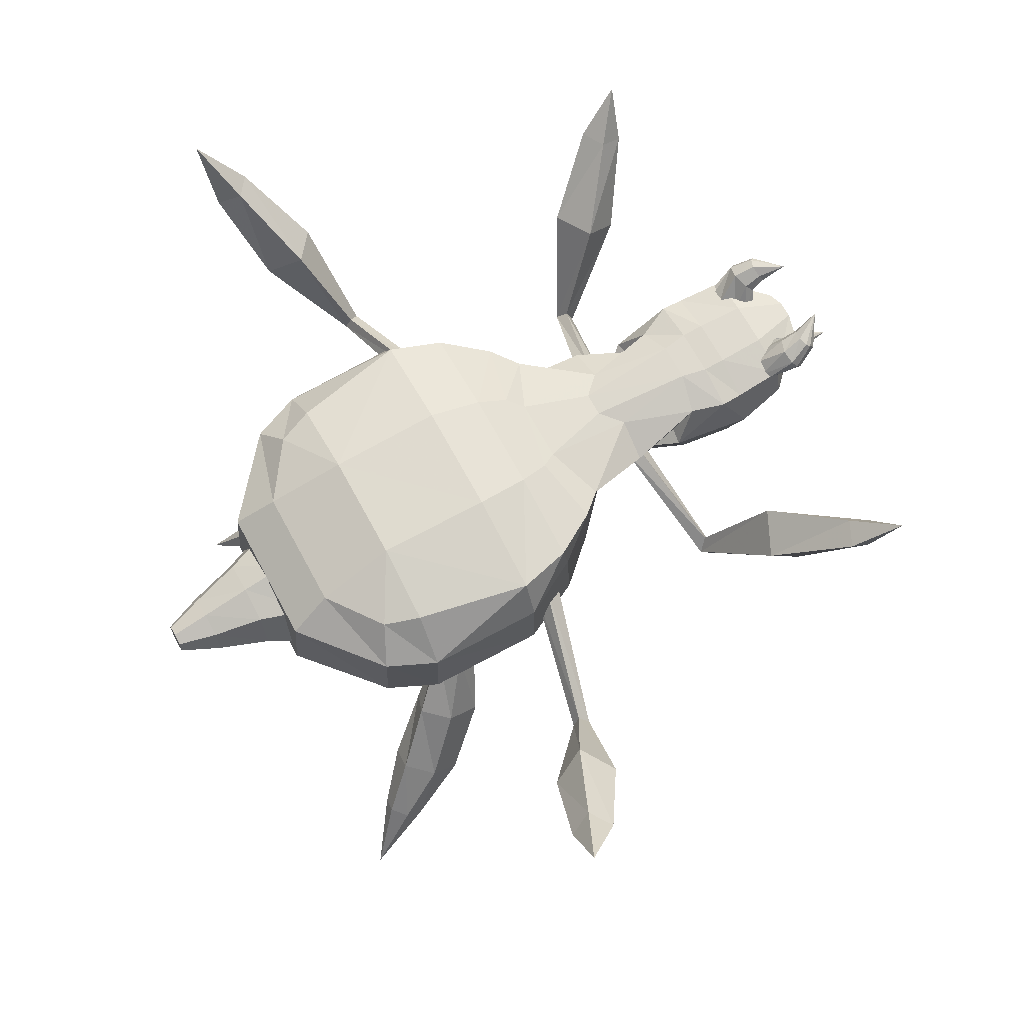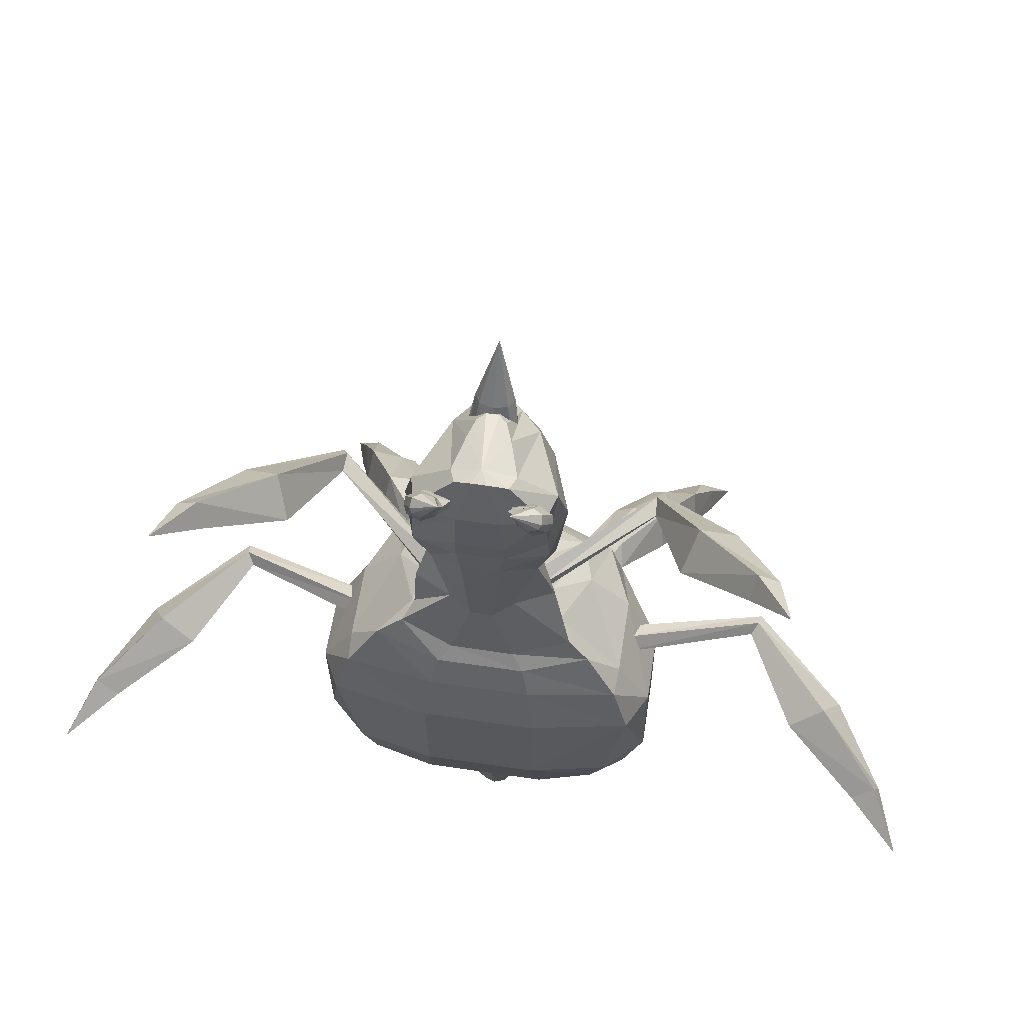
<metadata>
{"format":"obj","ext":"obj","renderer":"f3d","projection":"perspective","resolution":1024,"background":"white","views":[{"elev":67.8,"azim":61.7,"up":"+Z"},{"elev":57.3,"azim":8.9,"up":"+Y"}]}
</metadata>
<code>
o ariados
v -0.4544 1.37 -2.226
v -0.6121 1.387 -1.919
v -0.5493 1.884 -1.97
v -0.3389 1.639 -2.355
v 0.4117 1.66 -1.116
v 0.918 1.653 -1.371
v 0.6762 2.363 -1.573
v 0.7227 2.619 -1.121
v 1.158 0.782 -1.149
v 0.9886 0.9344 -1.39
v 0.2624 1.169 -2.494
v -0.2853 1.169 -2.494
v -0.1806 1.393 -2.442
v 0.1358 1.393 -2.443
v -0.6589 1.146 -2.209
v -0.4421 0.4903 -1.007
v -0.1785 1.393 -1.051
v -0.4528 1.66 -1.114
v -0.2657 2.724 -0.9416
v 0.8489 1.032 -1.799
v 0.5688 1.387 -1.921
v 0.5333 1.882 -1.977
v -0.8752 1.032 -1.796
v -1.006 0.9344 -1.387
v -0.9597 1.653 -1.369
v 0.2376 2.724 -0.9414
v 0.4068 0.4903 -1.001
v 0.2129 1.65 -2.516
v 0.3151 1.639 -2.353
v 0.6319 1.146 -2.211
v -1.147 0.782 -1.147
v -0.2443 1.651 -2.515
v 0.4101 1.37 -2.228
v -0.6849 2.618 -1.122
v -0.7472 2.363 -1.573
v 0.1379 1.393 -1.051
v 0.3551 4.544 -1.028
v 0.426 4.475 -1.253
v -0.01031 4.651 -1.196
v 0.8171 3.982 -0.9954
v 0.923 3.992 -1.378
v 0.8486 3.344 -1.066
v 1.036 3.365 -1.56
v 0.8645 3.062 -1.071
v 0.8911 2.336 -1.618
v 0.7151 2.58 -2.29
v 0.09898 4.605 -0.9952
v 0.2885 3.964 -0.8577
v 0.3107 3.348 -0.8884
v 0.3079 3.058 -0.9203
v 0.7325 3.317 -2.455
v 0.5568 3.984 -2.312
v -0.1163 4.605 -0.9953
v -0.3 3.964 -0.8581
v -0.3147 3.349 -0.8879
v -0.3191 3.059 -0.9198
v 0.2737 4.519 -1.744
v -0.3273 4.544 -1.028
v -0.8472 3.981 -0.9954
v -0.8913 3.345 -1.064
v -0.8976 3.064 -1.07
v 0.489 2.505 -2.653
v 0.4884 3.348 -2.788
v -0.4081 4.475 -1.253
v -0.9388 3.99 -1.38
v -1.072 3.365 -1.56
v -0.9262 2.337 -1.616
v 0.1797 4.542 -1.983
v 0.2971 4.062 -2.549
v -0.2851 4.519 -1.739
v -0.568 3.984 -2.312
v -0.7618 3.318 -2.459
v -0.7496 2.581 -2.288
v 0.1506 2.451 -2.856
v -0.2059 4.541 -1.988
v -0.3423 4.062 -2.553
v -0.5105 3.349 -2.786
v -0.5128 2.506 -2.652
v 0.1347 3.304 -2.988
v 0.07387 4.581 -2.074
v 0.09916 4.12 -2.693
v -0.09672 4.58 -2.074
v -0.1382 4.12 -2.693
v -0.191 3.305 -2.987
v -0.1942 2.451 -2.856
v 0.1652 4.64 -2.171
v 0.2408 4.603 -2.31
v 0.006733 5.507 -2.528
v 0.4422 3.154 -1.81
v 0.3604 2.84 -2.309
v 0.1653 4.557 -2.465
v 0.313 3.351 -1.764
v -0.05777 2.882 -2.488
v -0.01682 4.542 -2.536
v -0.01703 4.664 -2.103
v -0.4814 2.838 -2.308
v -0.1991 4.565 -2.468
v -0.04416 3.685 -1.674
v -0.5551 3.16 -1.817
v -0.2745 4.615 -2.314
v -0.1992 4.649 -2.174
v -0.4158 3.369 -1.77
v -0.5083 4.418 -0.6267
v -0.4602 4.463 -0.6921
v -0.4239 4.766 -0.4924
v -0.4338 4.282 -0.8162
v -0.2579 4.073 -1.057
v -0.3553 4.258 -0.9315
v -0.5197 4.345 -0.8932
v -0.5247 4.544 -0.7703
v -0.4983 4.202 -0.7278
v -0.3541 3.952 -1.065
v -0.5963 4.17 -1.098
v -0.7269 4.38 -0.9525
v -0.6802 4.583 -0.7742
v -0.6563 4.388 -0.5534
v -0.803 3.86 -1.097
v -0.9095 4.301 -0.8909
v -0.7899 4.557 -0.7161
v -0.6943 4.125 -0.6648
v -0.5327 3.777 -0.996
v -0.8215 3.846 -1.024
v -0.9242 4.226 -0.8159
v -0.8061 4.48 -0.6153
v -0.7735 4.431 -0.5726
v -0.7167 3.778 -1.034
v -0.8744 4.159 -0.7256
v 0.4471 4.769 -0.492
v 0.4773 4.466 -0.6919
v 0.5246 4.42 -0.6267
v 0.5341 4.346 -0.8932
v 0.3674 4.263 -0.931
v 0.2666 4.08 -1.056
v 0.4472 4.285 -0.816
v 0.5431 4.545 -0.7703
v 0.3604 3.957 -1.064
v 0.5103 4.204 -0.7278
v 0.7418 4.378 -0.9532
v 0.6063 4.171 -1.098
v 0.6994 4.581 -0.7747
v 0.6721 4.387 -0.5538
v 0.923 4.295 -0.8922
v 0.7977 3.855 -1.099
v 0.8087 4.553 -0.717
v 0.5357 3.779 -0.9961
v 0.7049 4.123 -0.6654
v 0.9364 4.219 -0.8172
v 0.8257 3.841 -1.025
v 0.8236 4.475 -0.6163
v 0.7901 4.427 -0.5734
v 0.8854 4.153 -0.7268
v 0.7296 3.776 -1.034
v -1.212 0.5255 -2.904
v -1.377 0.5732 -2.289
v 0.9976 0.9197 -1.404
v 1.852 -0.05337 -1.302
v 1.43 0.4887 -1.079
v 2.285 -0.8261 -1.343
v 1.833 -0.1213 -0.9196
v -1.562 -0.001333 -3.19
v -0.5133 0.5739 -3.184
v -1.732 -0.7661 -3.343
v -0.5952 -0.001333 -3.592
v 2.283 -0.8261 -2.312
v 1.85 -0.001334 -2.328
v 1.312 0.5732 -2.293
v -1.916 -0.001333 -2.323
v -2.35 -0.8261 -2.306
v 0.5531 0.2771 -0.8755
v 0.6535 -0.1213 -0.7373
v 0.7293 -0.8261 -0.6007
v 2.04 -0.8261 -0.8467
v -2.348 -0.8261 -1.337
v -2.099 -0.8261 -0.8425
v -1.893 -0.1213 -0.9161
v -1.914 -0.05336 -1.297
v -1.491 0.4887 -1.077
v 1.66 -0.7661 -3.347
v 1.492 -0.001334 -3.193
v 1.143 0.5255 -2.907
v -1.039 0.9197 -1.4
v -0.6119 0.2771 -0.8746
v -0.7104 -0.1213 -0.736
v -0.7854 -0.8261 -0.5992
v 0.4416 0.5739 -3.184
v 0.5841 -0.7661 -4.01
v 0.5228 -0.001333 -3.593
v -0.6575 -0.7661 -4.009
v -1.798 -2.362 -3.604
v -2.335 -2.384 -2.364
v -2.335 -2.358 -1.426
v -0.768 -2.323 -0.6891
v 0.7087 -2.323 -0.6892
v 1.739 -2.334 -0.9043
v 2.276 -2.358 -1.427
v 2.275 -2.384 -2.365
v 1.738 -2.362 -3.604
v 0.7085 -2.349 -4.22
v -1.798 -2.334 -0.9042
v -0.7679 -2.349 -4.22
v 1.564 -2.805 -0.9985
v 1.566 -2.956 -3.618
v -1.624 -2.805 -0.9985
v -1.623 -2.956 -3.618
v 0.562 -2.939 -3.966
v 1.991 -3.013 -1.415
v 0.7955 -3.348 -1.064
v 0.9116 -3.973 -2.406
v 0.9116 -3.901 -1.446
v -0.9709 -3.901 -1.446
v -0.9709 -3.973 -2.406
v -0.6609 -3.769 -3.377
v 0.6016 -3.769 -3.377
v -0.6213 -2.939 -3.966
v -0.8548 -3.348 -1.064
v -2.05 -3.013 -1.415
v 1.991 -3.04 -2.353
v -2.05 -3.04 -2.353
v 0.6642 -3.576 -1.594
v 0.9516 -3.566 -2.221
v -0.02965 -3.566 -2.221
v 0.4253 -4.245 -1.699
v 0.6138 -4.259 -2.127
v 0.6642 -3.561 -2.786
v 0.4253 -4.273 -2.555
v -0.02965 -3.569 -3.015
v -0.02965 -4.278 -2.706
v -0.02965 -3.568 -1.365
v -0.02965 -4.241 -1.562
v -0.7235 -3.561 -2.786
v -0.4846 -4.273 -2.555
v -0.7235 -3.576 -1.594
v -0.4846 -4.245 -1.699
v -1.011 -3.566 -2.221
v -0.6731 -4.259 -2.127
v 0.3909 -4.906 -2.106
v 0.2677 -4.914 -2.344
v -0.02965 -4.917 -2.442
v 0.2677 -4.898 -1.868
v -0.327 -4.914 -2.344
v -0.4502 -4.906 -2.106
v -0.327 -4.898 -1.868
v -0.02965 -4.895 -1.77
v 0.1131 -5.413 -2.204
v 0.1722 -5.409 -2.09
v -0.02965 -5.409 -2.09
v -0.02965 -5.414 -2.251
v 0.1131 -5.405 -1.976
v -0.1724 -5.413 -2.204
v -0.02965 -5.403 -1.928
v -0.2315 -5.409 -2.09
v -0.1724 -5.405 -1.976
v 1.347 -1.954 -3.989
v 1.607 -1.714 -3.948
v 1.233 -1.599 -3.709
v 1.061 -1.805 -3.68
v 1.06 -1.733 -4.43
v 1.151 -1.86 -4.255
v 0.06935 -1.746 -4.001
v 0.000947 -1.67 -4.088
v 1.565 -1.459 -4.214
v 1.227 -1.619 -4.363
v 0.1141 -1.615 -4.057
v 1.182 -1.601 -3.731
v 2.091 -1.725 -5
v 1.643 -1.904 -5.157
v 1.834 -2.525 -4.726
v 2.156 -2.178 -4.716
v 1.36 -2.114 -5.202
v 1.51 -2.418 -4.968
v 2.545 -2.345 -5.85
v 2.082 -2.572 -5.963
v 2.582 -2.718 -5.572
v 2.278 -3.067 -5.51
v 1.899 -2.669 -6.003
v 1.937 -3.042 -5.725
v 2.427 -3.515 -6.323
v 2.621 -3.526 -6.194
v 2.811 -3.344 -6.253
v 2.804 -3.12 -6.462
v 2.611 -3.14 -6.57
v 2.422 -3.322 -6.511
v 3.05 -4 -7.078
v -1.128 -1.804 -3.676
v -1.292 -1.594 -3.713
v -1.667 -1.698 -3.958
v -1.415 -1.947 -3.988
v -0.05568 -1.711 -4.063
v -0.1284 -1.783 -3.976
v -1.21 -1.865 -4.252
v -1.111 -1.744 -4.427
v -1.239 -1.599 -3.734
v -0.1676 -1.653 -4.035
v -1.275 -1.624 -4.365
v -1.611 -1.45 -4.228
v -1.683 -1.911 -5.163
v -2.129 -1.714 -5.021
v -2.214 -2.159 -4.729
v -1.904 -2.517 -4.726
v -1.572 -2.425 -4.962
v -1.406 -2.13 -5.198
v -2.126 -2.58 -5.967
v -2.584 -2.336 -5.868
v -2.64 -2.702 -5.584
v -2.348 -3.059 -5.509
v -2.002 -3.049 -5.717
v -1.946 -2.683 -6.001
v -2.691 -3.52 -6.192
v -2.494 -3.518 -6.317
v -2.873 -3.333 -6.259
v -2.66 -3.142 -6.575
v -2.855 -3.113 -6.472
v -2.478 -3.329 -6.508
v -3.116 -3.996 -7.076
v 1.748 -0.1921 -1.867
v 1.773 -0.3899 -1.736
v 3.621 -0.8133 -2.58
v 3.706 -0.6879 -2.707
v 1.655 -0.5165 -1.923
v 1.683 -0.2974 -2.1
v 3.741 -0.796 -2.886
v 3.641 -0.9039 -2.746
v 4.516 -1.684 -1.685
v 4.312 -1.219 -1.409
v 4.76 -0.8946 -1.546
v 4.994 -1.339 -1.927
v 5.605 -1.448 -0.7078
v 5.685 -1.736 -0.8832
v 5.444 -1.971 -0.8
v 5.306 -1.661 -0.6429
v 5.994 -1.98 -0.03825
v -3.754 -0.6801 -2.737
v -3.672 -0.8069 -2.61
v -1.875 -0.4017 -1.748
v -1.848 -0.2026 -1.877
v -3.689 -0.8957 -2.777
v -3.786 -0.7864 -2.917
v -1.778 -0.3057 -2.11
v -1.754 -0.5266 -1.934
v -4.355 -1.217 -1.439
v -4.558 -1.681 -1.717
v -5.038 -1.336 -1.956
v -4.804 -0.8926 -1.575
v -5.713 -1.738 -0.8947
v -5.632 -1.449 -0.7212
v -5.469 -1.971 -0.8154
v -5.331 -1.661 -0.6611
v -5.998 -1.981 -0.03844
v -2.121 2.25 -2.752
v -2.143 2.158 -2.516
v -0.7238 1.711 -1.315
v -0.5847 1.832 -1.428
v -2.246 2.045 -2.698
v -2.199 2.114 -2.886
v -0.5212 1.574 -1.559
v -0.7299 1.533 -1.363
v -2.59 2.775 -1.252
v -3.162 2.526 -1.433
v -3.248 2.988 -1.803
v -2.762 3.246 -1.632
v -3.844 3.6 -0.781
v -3.558 3.786 -0.7171
v -3.819 3.314 -0.5864
v -3.482 3.466 -0.5398
v -4.016 3.893 -0.06437
v 0.5343 1.826 -1.478
v 0.6679 1.702 -1.375
v 2.106 2.15 -2.461
v 2.093 2.237 -2.7
v 0.6788 1.529 -1.402
v 0.51 1.585 -1.609
v 2.177 2.099 -2.828
v 2.217 2.034 -2.637
v 3.116 2.554 -1.391
v 2.543 2.809 -1.223
v 2.718 3.266 -1.618
v 3.205 3.002 -1.777
v 3.501 3.838 -0.7115
v 3.789 3.651 -0.7658
v 3.762 3.371 -0.5624
v 3.424 3.524 -0.525
v 3.958 3.97 -0.06227
f 2 3 4
f 1 2 4
f 6 7 8
f 5 6 8
f 33 29 22
f 21 33 22
f 18 34 35
f 25 18 35
f 198 200 188
f 186 198 188
f 192 193 171
f 184 192 171
f 13 11 12
f 13 14 11
f 32 14 13
f 32 28 14
f 17 26 19
f 17 36 26
f 16 36 17
f 16 27 36
f 26 5 8
f 26 36 5
f 27 5 36
f 27 9 5
f 6 5 9
f 9 10 6
f 21 6 10
f 21 22 6
f 7 6 22
f 20 21 10
f 20 30 21
f 33 21 30
f 30 14 33
f 11 14 30
f 14 29 33
f 14 28 29
f 3 25 35
f 3 2 25
f 24 25 2
f 24 18 25
f 31 18 24
f 31 16 18
f 17 18 16
f 17 19 18
f 34 18 19
f 2 23 24
f 2 15 23
f 1 15 2
f 1 13 15
f 13 1 4
f 4 32 13
f 13 12 15
f 174 192 184
f 174 199 192
f 191 199 174
f 174 173 191
f 168 191 173
f 168 190 191
f 189 190 168
f 168 162 189
f 188 189 162
f 188 200 189
f 186 197 198
f 186 178 197
f 164 197 178
f 164 196 197
f 195 196 164
f 164 158 195
f 172 195 158
f 172 194 195
f 193 194 172
f 172 171 193
f 37 41 38
f 37 40 41
f 47 40 37
f 47 48 40
f 53 48 47
f 53 54 48
f 58 54 53
f 58 59 54
f 64 59 58
f 64 65 59
f 49 40 48
f 49 42 40
f 50 42 49
f 50 44 42
f 26 44 50
f 26 8 44
f 55 48 54
f 55 49 48
f 56 49 55
f 56 50 49
f 19 50 56
f 19 26 50
f 60 54 59
f 60 55 54
f 61 55 60
f 61 56 55
f 34 56 61
f 34 19 56
f 69 57 52
f 69 68 57
f 81 68 69
f 81 80 68
f 83 80 81
f 83 82 80
f 76 82 83
f 76 75 82
f 71 75 76
f 71 70 75
f 85 28 32
f 85 74 28
f 84 74 85
f 84 79 74
f 83 79 84
f 83 81 79
f 27 157 9
f 27 169 157
f 16 169 27
f 16 182 169
f 31 182 16
f 31 177 182
f 169 159 157
f 169 170 159
f 182 170 169
f 182 183 170
f 177 183 182
f 177 175 183
f 170 172 159
f 170 171 172
f 183 171 170
f 183 184 171
f 175 184 183
f 175 174 184
f 185 12 11
f 185 161 12
f 187 161 185
f 187 163 161
f 186 163 187
f 186 188 163
f 210 208 209
f 210 211 208
f 216 211 210
f 216 218 211
f 191 218 216
f 191 190 218
f 212 208 211
f 212 213 208
f 214 213 212
f 214 205 213
f 200 205 214
f 200 198 205
f 217 208 213
f 212 211 218
f 215 193 192
f 215 207 193
f 210 207 215
f 210 209 207
f 217 209 208
f 217 206 209
f 196 206 217
f 196 195 206
f 42 41 40
f 42 43 41
f 44 43 42
f 44 45 43
f 8 45 44
f 8 7 45
f 22 45 7
f 22 46 45
f 29 46 22
f 29 62 46
f 28 62 29
f 28 74 62
f 63 62 74
f 63 51 62
f 52 51 63
f 63 69 52
f 79 69 63
f 79 81 69
f 74 79 63
f 46 43 45
f 46 51 43
f 62 51 46
f 84 76 83
f 84 77 76
f 85 77 84
f 85 78 77
f 32 78 85
f 32 4 78
f 73 78 4
f 73 72 78
f 66 72 73
f 73 67 66
f 3 67 73
f 3 35 67
f 34 67 35
f 34 61 67
f 66 67 61
f 61 60 66
f 65 66 60
f 60 59 65
f 4 3 73
f 72 77 78
f 72 71 77
f 76 77 71
f 175 173 174
f 175 176 173
f 177 176 175
f 177 181 176
f 31 181 177
f 31 24 181
f 23 181 24
f 23 154 181
f 153 154 23
f 153 160 154
f 161 160 153
f 161 163 160
f 162 160 163
f 162 167 160
f 168 167 162
f 168 173 167
f 176 167 173
f 176 154 167
f 181 154 176
f 160 167 154
f 163 188 162
f 153 12 161
f 153 15 12
f 23 15 153
f 187 178 186
f 187 179 178
f 185 179 187
f 185 180 179
f 11 180 185
f 11 30 180
f 20 180 30
f 20 166 180
f 155 166 20
f 155 156 166
f 157 156 155
f 157 159 156
f 158 156 159
f 158 165 156
f 164 165 158
f 164 178 165
f 179 165 178
f 179 166 165
f 180 166 179
f 156 165 166
f 159 172 158
f 10 155 20
f 10 9 155
f 157 155 9
f 198 202 205
f 198 197 202
f 196 202 197
f 196 217 202
f 204 200 214
f 204 189 200
f 190 189 204
f 204 218 190
f 215 216 210
f 215 203 216
f 192 203 215
f 192 199 203
f 191 203 199
f 191 216 203
f 206 207 209
f 206 201 207
f 195 201 206
f 195 194 201
f 193 201 194
f 193 207 201
f 38 39 37
f 38 57 39
f 68 39 57
f 68 80 39
f 82 39 80
f 82 75 39
f 70 39 75
f 70 64 39
f 58 39 64
f 58 53 39
f 47 39 53
f 47 37 39
f 51 41 43
f 51 52 41
f 38 41 52
f 52 57 38
f 71 64 70
f 71 65 64
f 72 65 71
f 72 66 65
f 87 90 91
f 87 89 90
f 86 89 87
f 86 92 89
f 95 92 86
f 95 98 92
f 101 98 95
f 101 102 98
f 100 102 101
f 100 99 102
f 97 99 100
f 97 96 99
f 94 96 97
f 94 93 96
f 91 93 94
f 91 90 93
f 108 106 107
f 108 109 106
f 113 109 108
f 113 114 109
f 117 114 113
f 117 118 114
f 122 118 117
f 122 123 118
f 126 123 122
f 126 127 123
f 121 127 126
f 121 120 127
f 112 120 121
f 112 111 120
f 107 111 112
f 107 106 111
f 119 123 124
f 119 118 123
f 115 118 119
f 115 114 118
f 110 114 115
f 110 109 114
f 104 109 110
f 104 106 109
f 103 106 104
f 103 111 106
f 116 111 103
f 116 120 111
f 125 120 116
f 125 127 120
f 124 127 125
f 124 123 127
f 133 131 132
f 133 134 131
f 136 134 133
f 136 137 134
f 145 137 136
f 145 146 137
f 152 146 145
f 152 151 146
f 148 151 152
f 148 147 151
f 143 147 148
f 143 142 147
f 139 142 143
f 139 138 142
f 132 138 139
f 132 131 138
f 149 142 144
f 149 147 142
f 150 147 149
f 150 151 147
f 141 151 150
f 141 146 151
f 130 146 141
f 130 137 146
f 129 137 130
f 129 134 137
f 135 134 129
f 135 131 134
f 140 131 135
f 140 138 131
f 144 138 140
f 144 142 138
f 87 88 86
f 87 91 88
f 94 88 91
f 94 97 88
f 100 88 97
f 100 101 88
f 95 88 101
f 95 86 88
f 104 105 103
f 104 110 105
f 115 105 110
f 115 119 105
f 124 105 119
f 124 125 105
f 116 105 125
f 116 103 105
f 130 128 129
f 130 141 128
f 150 128 141
f 150 149 128
f 144 128 149
f 144 140 128
f 135 128 140
f 135 129 128
f 202 213 205
f 202 217 213
f 212 204 214
f 212 218 204
f 222 220 219
f 222 223 220
f 239 223 222
f 239 236 223
f 248 236 239
f 248 245 236
f 223 224 220
f 223 225 224
f 236 225 223
f 236 237 225
f 245 237 236
f 245 244 237
f 225 226 224
f 225 227 226
f 237 227 225
f 237 238 227
f 244 238 237
f 244 247 238
f 229 219 228
f 229 222 219
f 243 222 229
f 243 239 222
f 250 239 243
f 250 248 239
f 227 230 226
f 227 231 230
f 238 231 227
f 238 240 231
f 247 240 238
f 247 249 240
f 233 228 232
f 233 229 228
f 242 229 233
f 242 243 229
f 252 243 242
f 252 250 243
f 231 234 230
f 231 235 234
f 240 235 231
f 240 241 235
f 249 241 240
f 249 251 241
f 235 232 234
f 235 233 232
f 241 233 235
f 241 242 233
f 251 242 241
f 251 252 242
f 256 254 255
f 256 253 254
f 259 253 256
f 259 258 253
f 260 258 259
f 260 257 258
f 263 257 260
f 263 262 257
f 264 262 263
f 264 261 262
f 255 261 264
f 255 254 261
f 287 285 286
f 287 284 285
f 290 284 287
f 290 289 284
f 291 289 290
f 291 288 289
f 294 288 291
f 294 293 288
f 295 293 294
f 295 292 293
f 286 292 295
f 286 285 292
f 318 316 317
f 318 315 316
f 321 315 318
f 321 320 315
f 322 320 321
f 322 319 320
f 317 319 322
f 317 316 319
f 335 333 334
f 335 332 333
f 338 332 335
f 338 337 332
f 339 337 338
f 339 336 337
f 334 336 339
f 334 333 336
f 352 350 351
f 352 349 350
f 355 349 352
f 355 354 349
f 356 354 355
f 356 353 354
f 351 353 356
f 351 350 353
f 369 367 368
f 369 366 367
f 372 366 369
f 372 371 366
f 373 371 372
f 373 370 371
f 368 370 373
f 368 367 370
f 220 221 219
f 220 224 221
f 226 221 224
f 226 230 221
f 234 221 230
f 234 232 221
f 228 221 232
f 228 219 221
f 245 246 244
f 245 248 246
f 250 246 248
f 250 252 246
f 251 246 252
f 251 249 246
f 247 246 249
f 247 244 246
f 261 266 262
f 261 265 266
f 254 265 261
f 254 268 265
f 253 268 254
f 253 267 268
f 258 267 253
f 258 270 267
f 257 270 258
f 257 269 270
f 262 269 257
f 262 266 269
f 265 272 266
f 265 271 272
f 268 271 265
f 268 273 271
f 267 273 268
f 267 274 273
f 270 274 267
f 270 276 274
f 269 276 270
f 269 275 276
f 266 275 269
f 266 272 275
f 276 278 274
f 276 277 278
f 275 277 276
f 275 282 277
f 272 282 275
f 272 281 282
f 271 281 272
f 271 280 281
f 273 280 271
f 273 279 280
f 274 279 273
f 274 278 279
f 296 295 294
f 296 297 295
f 302 297 296
f 302 303 297
f 311 303 302
f 311 312 303
f 298 287 286
f 298 299 287
f 304 299 298
f 304 305 299
f 310 305 304
f 310 308 305
f 300 291 290
f 300 301 291
f 306 301 300
f 306 307 301
f 309 307 306
f 309 313 307
f 301 294 291
f 301 296 294
f 307 296 301
f 307 302 296
f 313 302 307
f 313 311 302
f 299 290 287
f 299 300 290
f 305 300 299
f 305 306 300
f 308 306 305
f 308 309 306
f 297 286 295
f 297 298 286
f 303 298 297
f 303 304 298
f 312 304 303
f 312 310 304
f 281 283 282
f 281 280 283
f 279 283 280
f 279 278 283
f 277 283 278
f 277 282 283
f 313 314 311
f 313 309 314
f 308 314 309
f 308 310 314
f 312 314 310
f 312 311 314
f 322 324 317
f 322 323 324
f 321 323 322
f 321 326 323
f 318 326 321
f 318 325 326
f 317 325 318
f 317 324 325
f 325 328 326
f 325 327 328
f 324 327 325
f 324 330 327
f 323 330 324
f 323 329 330
f 326 329 323
f 326 328 329
f 340 336 333
f 340 341 336
f 347 341 340
f 347 346 341
f 342 332 337
f 342 343 332
f 344 343 342
f 344 345 343
f 341 337 336
f 341 342 337
f 346 342 341
f 346 344 342
f 343 333 332
f 343 340 333
f 345 340 343
f 345 347 340
f 357 353 350
f 357 358 353
f 364 358 357
f 364 363 358
f 359 349 354
f 359 360 349
f 361 360 359
f 361 362 360
f 358 354 353
f 358 359 354
f 363 359 358
f 363 361 359
f 360 350 349
f 360 357 350
f 362 357 360
f 362 364 357
f 373 375 368
f 373 374 375
f 372 374 373
f 372 377 374
f 369 377 372
f 369 376 377
f 368 376 369
f 368 375 376
f 376 379 377
f 376 378 379
f 375 378 376
f 375 381 378
f 374 381 375
f 374 380 381
f 377 380 374
f 377 379 380
f 328 331 329
f 328 327 331
f 330 331 327
f 330 329 331
f 346 348 344
f 346 347 348
f 345 348 347
f 345 344 348
f 363 365 361
f 363 364 365
f 362 365 364
f 362 361 365
f 379 382 380
f 379 378 382
f 381 382 378
f 381 380 382

</code>
